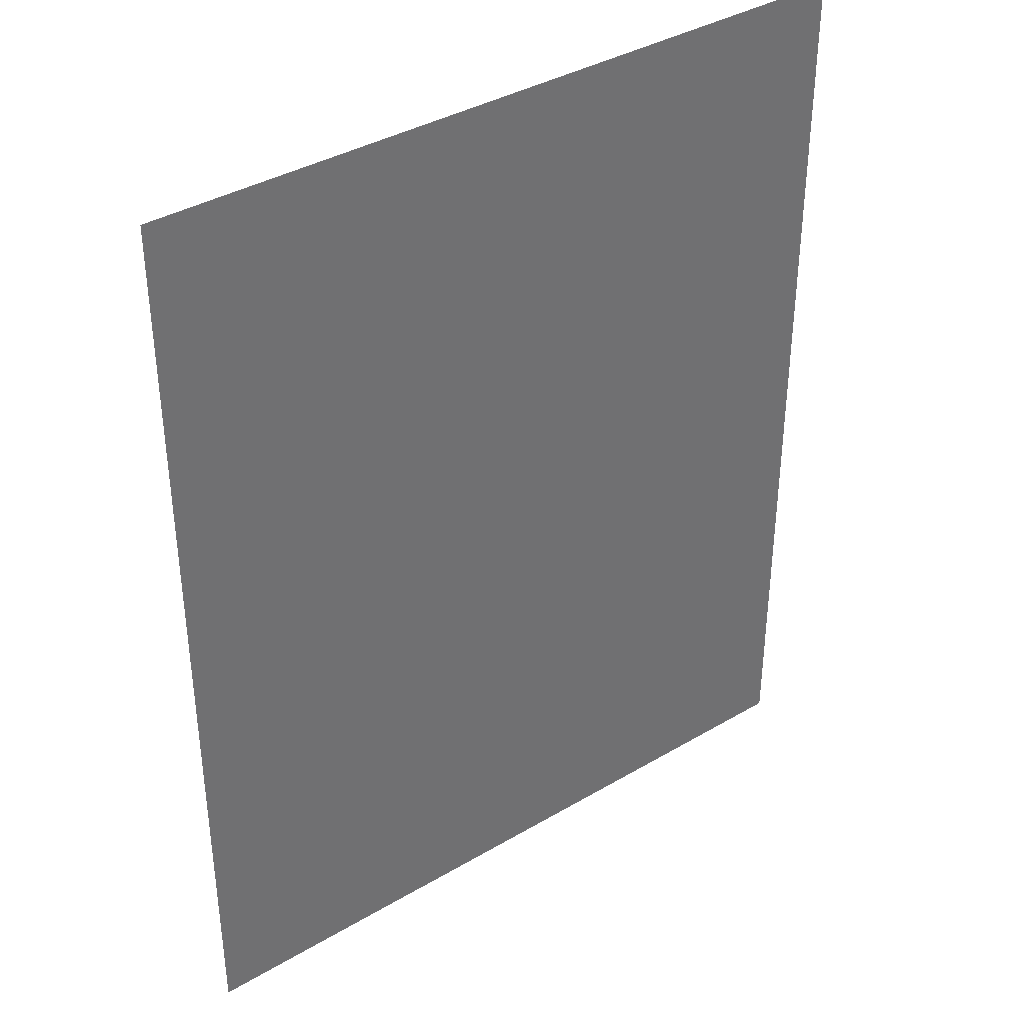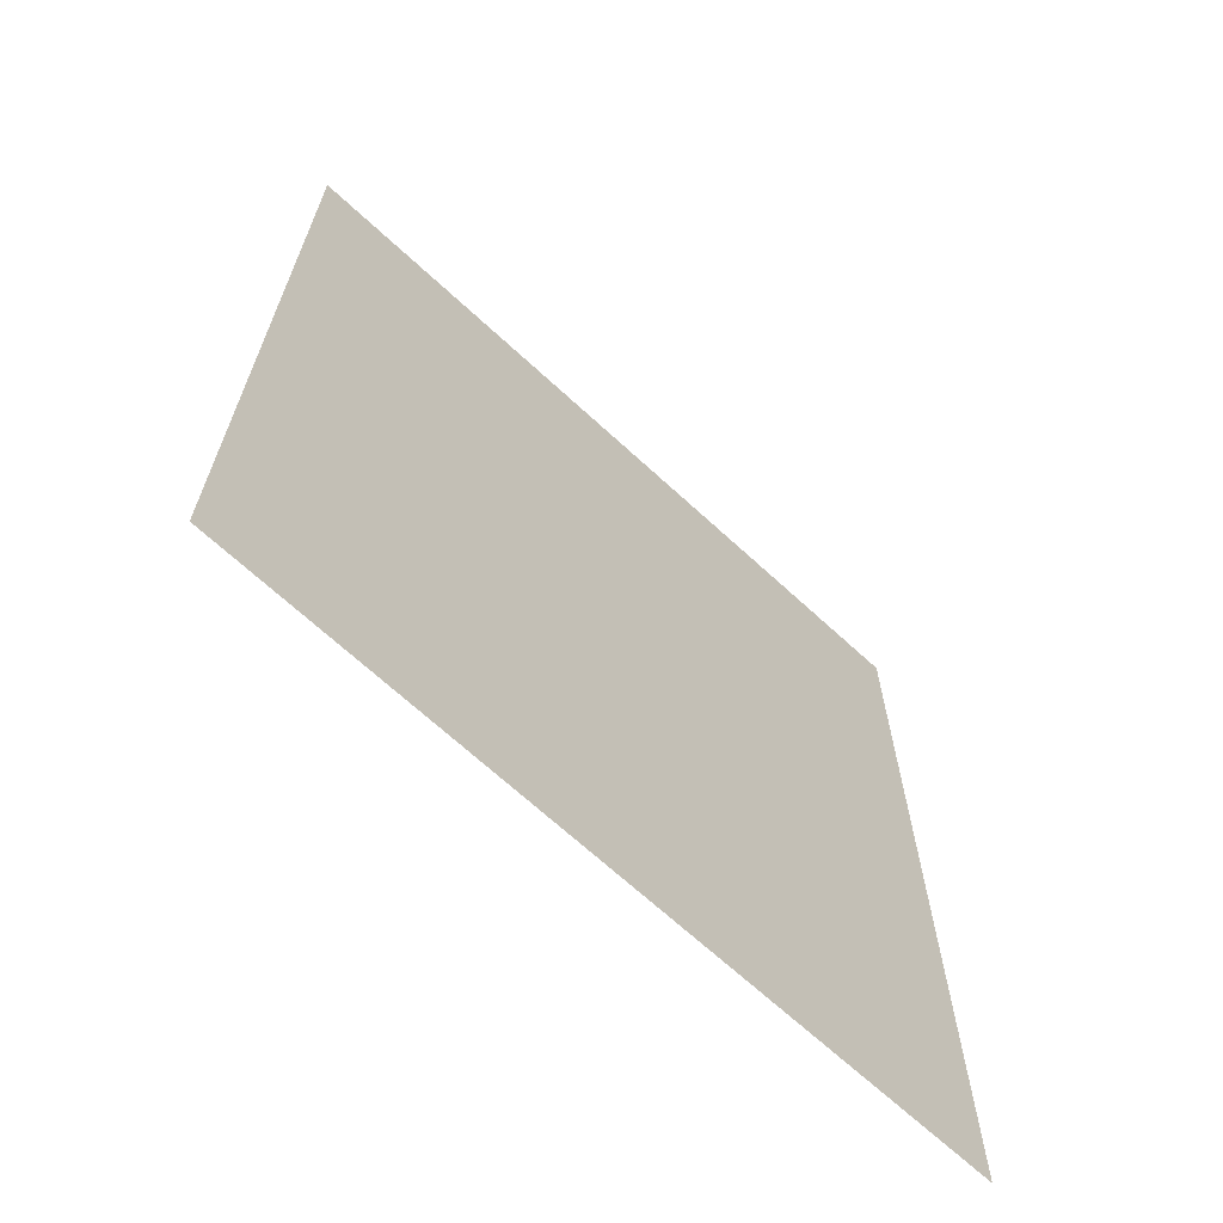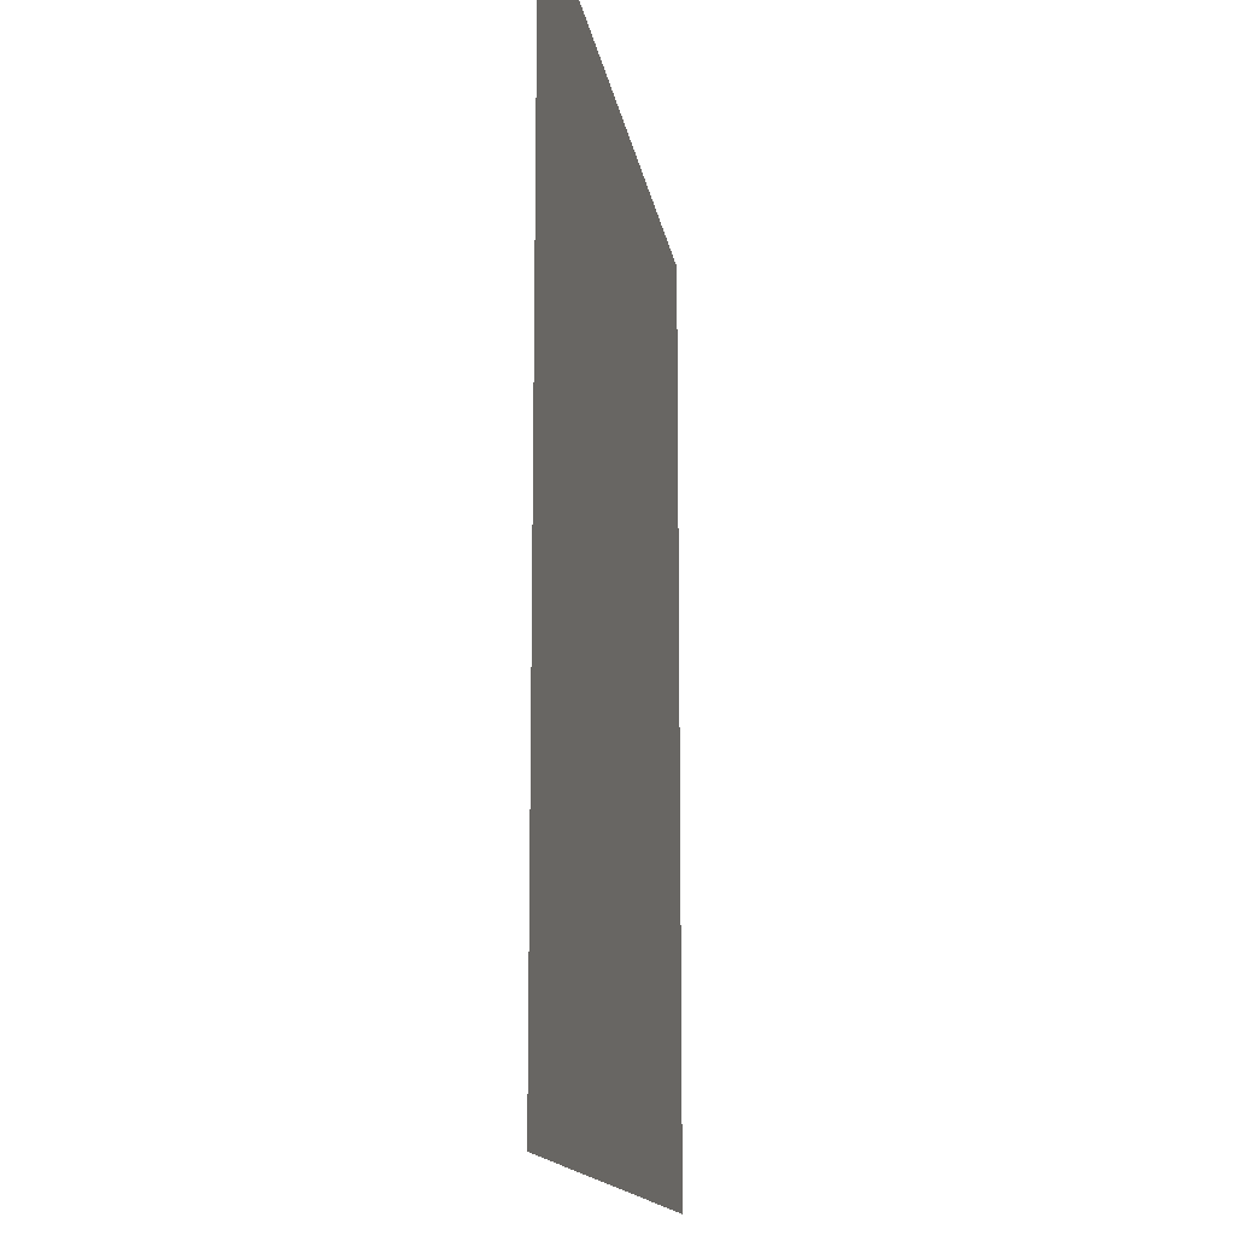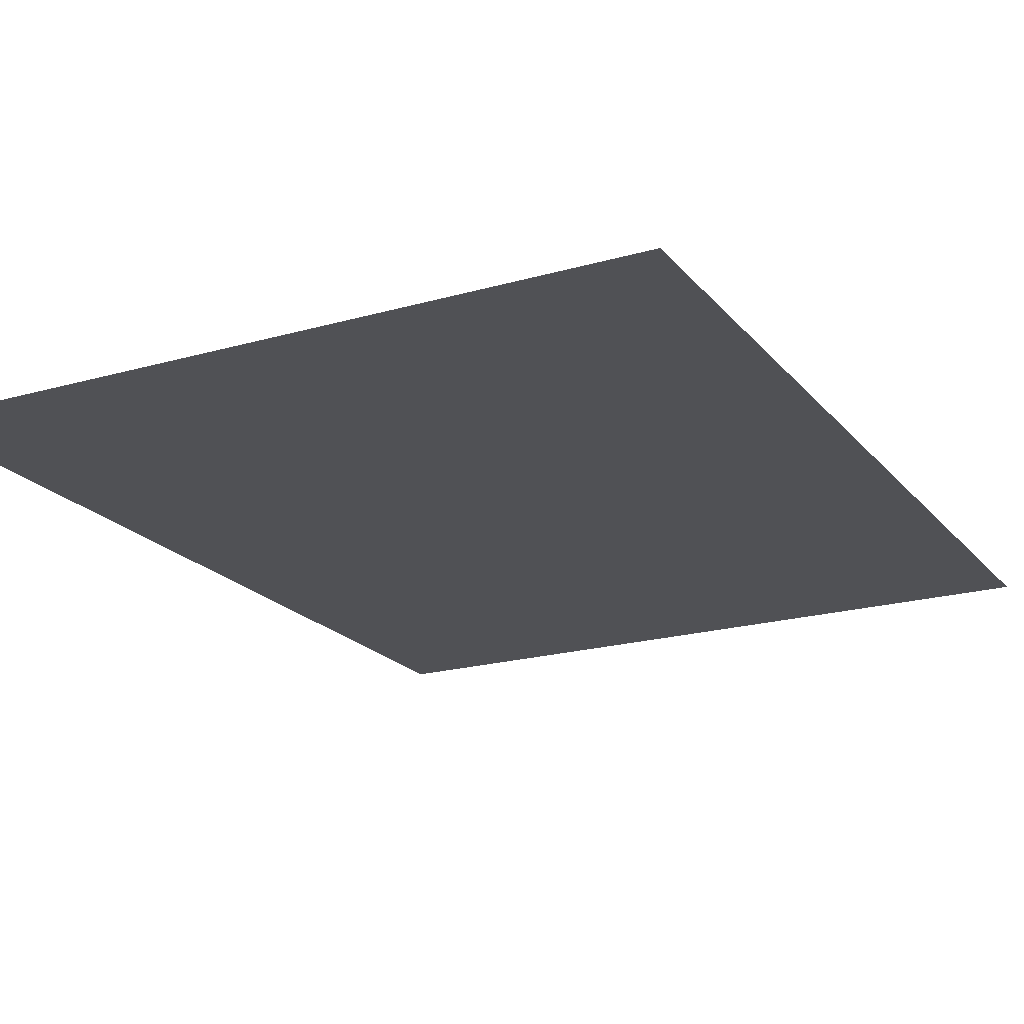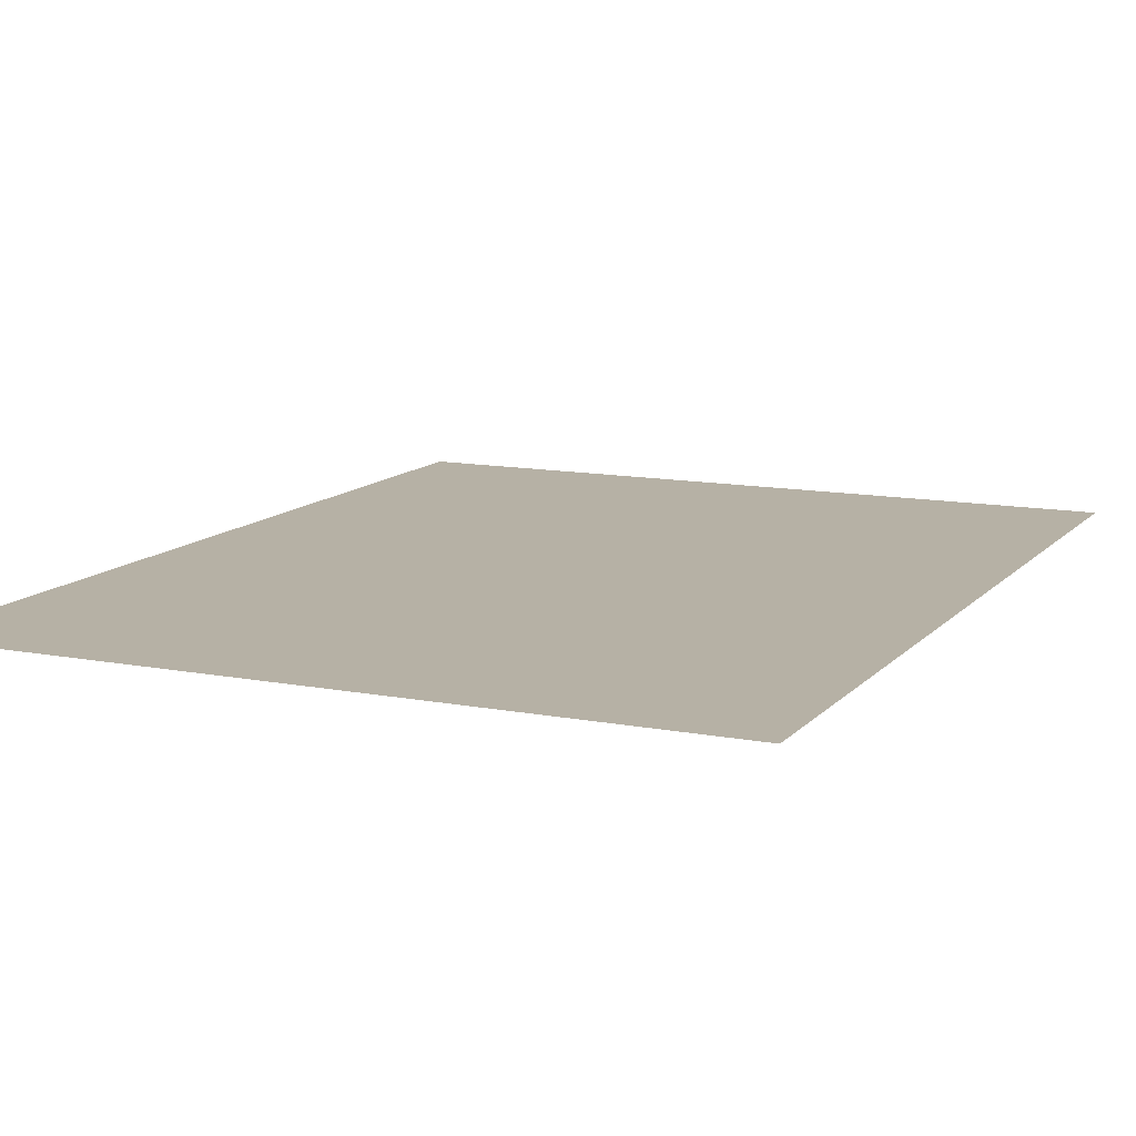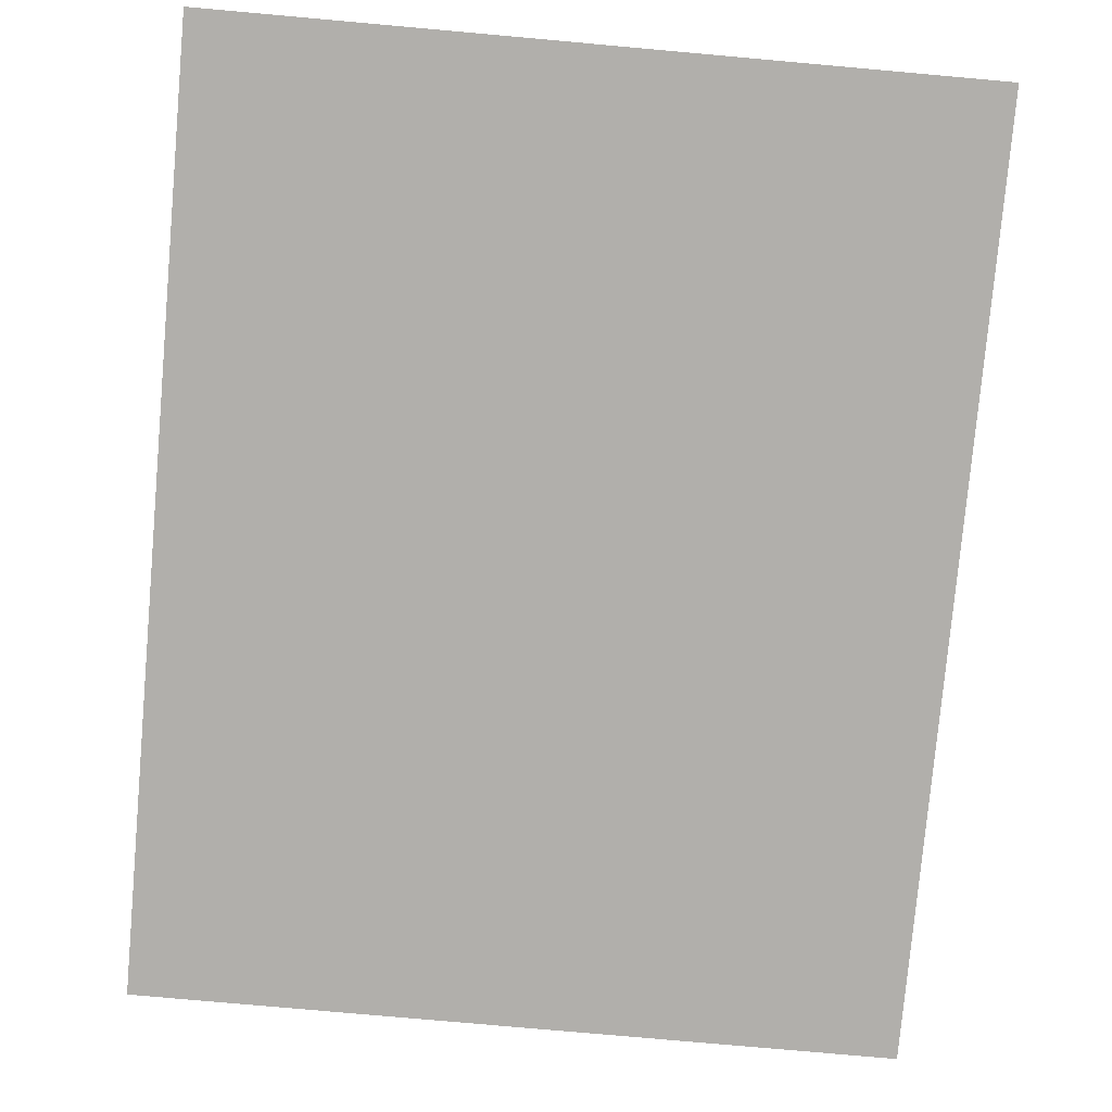
<metadata>
{"format":"obj","ext":"obj","renderer":"f3d","projection":"perspective","resolution":1024,"background":"white","views":[{"elev":37.9,"azim":-36.9,"up":"+Y"},{"elev":-67.8,"azim":137.2,"up":"+Y"},{"elev":-15.3,"azim":99.2,"up":"+Y"},{"elev":-20.2,"azim":-152.3,"up":"+Z"},{"elev":12.0,"azim":-155.4,"up":"+Z"},{"elev":-78.2,"azim":174.9,"up":"+Z"}]}
</metadata>
<code>
v 0 -128 0
v -128 -128 0
v -128 0 0
v 0 0 0
v -256 -128 0
v -256 0 0
v -384 -128 0
v -384 0 0
v -512 -128 0
v -512 0 0
v -640 -128 0
v -640 0 0
v -768 -128 0
v -768 0 0
v -896 -128 0
v -896 0 0
v -1024 -128 0
v -1024 0 0
v -1152 -128 0
v -1152 0 0
v -1280 -128 0
v -1280 0 0
v -1408 -128 0
v -1408 0 0
v -1536 -128 0
v -1536 0 0
v 0 -256 0
v -128 -256 0
v -256 -256 0
v -384 -256 0
v -512 -256 0
v -640 -256 0
v -768 -256 0
v -896 -256 0
v -1024 -256 0
v -1152 -256 0
v -1280 -256 0
v -1408 -256 0
v -1536 -256 0
v 0 -384 0
v -128 -384 0
v -256 -384 0
v -384 -384 0
v -512 -384 0
v -640 -384 0
v -768 -384 0
v -896 -384 0
v -1024 -384 0
v -1152 -384 0
v -1280 -384 0
v -1408 -384 0
v -1536 -384 0
v 0 -512 0
v -128 -512 0
v -256 -512 0
v -384 -512 0
v -512 -512 0
v -640 -512 0
v -768 -512 0
v -896 -512 0
v -1024 -512 0
v -1152 -512 0
v -1280 -512 0
v -1408 -512 0
v -1536 -512 0
v 0 -640 0
v -128 -640 0
v -256 -640 0
v -384 -640 0
v -512 -640 0
v -640 -640 0
v -768 -640 0
v -896 -640 0
v -1024 -640 0
v -1152 -640 0
v -1280 -640 0
v -1408 -640 0
v -1536 -640 0
v 0 -768 0
v -128 -768 0
v -256 -768 0
v -384 -768 0
v -512 -768 0
v -640 -768 0
v -768 -768 0
v -896 -768 0
v -1024 -768 0
v -1152 -768 0
v -1280 -768 0
v -1408 -768 0
v -1536 -768 0
v 0 -896 0
v -128 -896 0
v -256 -896 0
v -384 -896 0
v -512 -896 0
v -640 -896 0
v -768 -896 0
v -896 -896 0
v -1024 -896 0
v -1152 -896 0
v -1280 -896 0
v -1408 -896 0
v -1536 -896 0
v 0 -1024 0
v -128 -1024 0
v -256 -1024 0
v -384 -1024 0
v -512 -1024 0
v -640 -1024 0
v -768 -1024 0
v -896 -1024 0
v -1024 -1024 0
v -1152 -1024 0
v -1280 -1024 0
v -1408 -1024 0
v -1536 -1024 0
v 0 -1152 0
v -128 -1152 0
v -256 -1152 0
v -384 -1152 0
v -512 -1152 0
v -640 -1152 0
v -768 -1152 0
v -896 -1152 0
v -1024 -1152 0
v -1152 -1152 0
v -1280 -1152 0
v -1408 -1152 0
v -1536 -1152 0
v 0 -1280 0
v -128 -1280 0
v -256 -1280 0
v -384 -1280 0
v -512 -1280 0
v -640 -1280 0
v -768 -1280 0
v -896 -1280 0
v -1024 -1280 0
v -1152 -1280 0
v -1280 -1280 0
v -1408 -1280 0
v -1536 -1280 0
v 0 -1408 0
v -128 -1408 0
v -256 -1408 0
v -384 -1408 0
v -512 -1408 0
v -640 -1408 0
v -768 -1408 0
v -896 -1408 0
v -1024 -1408 0
v -1152 -1408 0
v -1280 -1408 0
v -1408 -1408 0
v -1536 -1408 0
v 0 -1536 0
v -128 -1536 0
v -256 -1536 0
v -384 -1536 0
v -512 -1536 0
v -640 -1536 0
v -768 -1536 0
v -896 -1536 0
v -1024 -1536 0
v -1152 -1536 0
v -1280 -1536 0
v -1408 -1536 0
v -1536 -1536 0
v 0 -1664 0
v -128 -1664 0
v -256 -1664 0
v -384 -1664 0
v -512 -1664 0
v -640 -1664 0
v -768 -1664 0
v -896 -1664 0
v -1024 -1664 0
v -1152 -1664 0
v -1280 -1664 0
v -1408 -1664 0
v -1536 -1664 0
v 0 -1792 0
v -128 -1792 0
v -256 -1792 0
v -384 -1792 0
v -512 -1792 0
v -640 -1792 0
v -768 -1792 0
v -896 -1792 0
v -1024 -1792 0
v -1152 -1792 0
v -1280 -1792 0
v -1408 -1792 0
v -1536 -1792 0
v 0 -1920 0
v -128 -1920 0
v -256 -1920 0
v -384 -1920 0
v -512 -1920 0
v -640 -1920 0
v -768 -1920 0
v -896 -1920 0
v -1024 -1920 0
v -1152 -1920 0
v -1280 -1920 0
v -1408 -1920 0
v -1536 -1920 0
v -358 -256 0
v -358 -62 0
v -128 -62 0
v -1362 -256 0
v -1362 -54 0
v -1152 -54 0
v -358 -896 0
v -358 -702 0
v -128 -702 0
v -1362 -896 0
v -1362 -694 0
v -1152 -694 0
v -358 -1536 0
v -358 -1342 0
v -128 -1342 0
v -1362 -1536 0
v -1362 -1334 0
v -1152 -1334 0
g mesh_[00]_[117]
f 1 2 3 4
g mesh_[00]_[118]
f 2 5 6 3
g mesh_[00]_[119]
f 5 7 8 6
f 7 9 10 8
f 9 11 12 10
f 11 13 14 12
f 13 15 16 14
f 15 17 18 16
f 17 19 20 18
f 19 21 22 20
g mesh_[00]_[120]
f 21 23 24 22
g mesh_[00]_[121]
f 23 25 26 24
g mesh_[00]_[122]
f 27 28 2 1
g mesh_[00]_[123]
f 28 29 5 2
g mesh_[00]_[124]
f 29 30 7 5
f 30 31 9 7
f 31 32 11 9
f 32 33 13 11
f 33 34 15 13
f 34 35 17 15
f 35 36 19 17
f 36 37 21 19
g mesh_[00]_[125]
f 37 38 23 21
g mesh_[00]_[126]
f 38 39 25 23
g mesh_[00]_[127]
f 40 41 28 27
f 53 54 41 40
f 66 67 54 53
f 79 80 67 66
f 92 93 80 79
f 105 106 93 92
f 118 119 106 105
f 131 132 119 118
f 144 145 132 131
f 157 158 145 144
f 170 171 158 157
g mesh_[00]_[128]
f 41 42 29 28
f 54 55 42 41
f 67 68 55 54
f 80 81 68 67
f 93 94 81 80
f 106 107 94 93
f 119 120 107 106
f 132 133 120 119
f 145 146 133 132
f 158 159 146 145
f 171 172 159 158
g mesh_[00]_[12]
f 42 43 30 29
f 43 44 31 30
f 44 45 32 31
f 45 46 33 32
f 46 47 34 33
f 47 48 35 34
f 48 49 36 35
f 49 50 37 36
f 55 56 43 42
f 56 57 44 43
f 57 58 45 44
f 58 59 46 45
f 59 60 47 46
f 60 61 48 47
f 61 62 49 48
f 62 63 50 49
f 68 69 56 55
f 69 70 57 56
f 70 71 58 57
f 71 72 59 58
f 72 73 60 59
f 73 74 61 60
f 74 75 62 61
f 75 76 63 62
f 81 82 69 68
f 82 83 70 69
f 83 84 71 70
f 84 85 72 71
f 85 86 73 72
f 86 87 74 73
f 87 88 75 74
f 88 89 76 75
f 94 95 82 81
f 95 96 83 82
f 96 97 84 83
f 97 98 85 84
f 98 99 86 85
f 99 100 87 86
f 100 101 88 87
f 101 102 89 88
f 107 108 95 94
f 108 109 96 95
f 109 110 97 96
f 110 111 98 97
f 111 112 99 98
f 112 113 100 99
f 113 114 101 100
f 114 115 102 101
f 120 121 108 107
f 121 122 109 108
f 122 123 110 109
f 123 124 111 110
f 124 125 112 111
f 125 126 113 112
f 126 127 114 113
f 127 128 115 114
f 133 134 121 120
f 134 135 122 121
f 135 136 123 122
f 136 137 124 123
f 137 138 125 124
f 138 139 126 125
f 139 140 127 126
f 140 141 128 127
g mesh_[00]_[130]
f 50 51 38 37
f 63 64 51 50
f 76 77 64 63
f 89 90 77 76
f 102 103 90 89
f 115 116 103 102
f 128 129 116 115
f 141 142 129 128
f 154 155 142 141
f 167 168 155 154
f 180 181 168 167
g mesh_[00]_[131]
f 51 52 39 38
f 64 65 52 51
f 77 78 65 64
f 90 91 78 77
f 103 104 91 90
f 116 117 104 103
f 129 130 117 116
f 142 143 130 129
f 155 156 143 142
f 168 169 156 155
f 181 182 169 168
g mesh_[00]_[129]
f 146 147 134 133
f 147 148 135 134
f 148 149 136 135
f 149 150 137 136
f 150 151 138 137
f 151 152 139 138
f 152 153 140 139
f 153 154 141 140
f 159 160 147 146
f 160 161 148 147
f 161 162 149 148
f 162 163 150 149
f 163 164 151 150
f 164 165 152 151
f 165 166 153 152
f 166 167 154 153
f 172 173 160 159
f 173 174 161 160
f 174 175 162 161
f 175 176 163 162
f 176 177 164 163
f 177 178 165 164
f 178 179 166 165
f 179 180 167 166
g mesh_[00]_[132]
f 183 184 171 170
g mesh_[00]_[133]
f 184 185 172 171
g mesh_[00]_[134]
f 185 186 173 172
f 186 187 174 173
f 187 188 175 174
f 188 189 176 175
f 189 190 177 176
f 190 191 178 177
f 191 192 179 178
f 192 193 180 179
g mesh_[00]_[135]
f 193 194 181 180
g mesh_[00]_[136]
f 194 195 182 181
g mesh_[00]_[137]
f 196 197 184 183
g mesh_[00]_[138]
f 197 198 185 184
g mesh_[00]_[139]
f 198 199 186 185
f 199 200 187 186
f 200 201 188 187
f 201 202 189 188
f 202 203 190 189
f 203 204 191 190
f 204 205 192 191
f 205 206 193 192
g mesh_[00]_[140]
f 206 207 194 193
g mesh_[00]_[141]
f 207 208 195 194
g mesh_[01]_[116]
f 28 209 210 211
f 93 215 216 217
f 158 221 222 223
g mesh_[01]_[112]
f 32 33 13 11
f 33 34 15 13
g mesh_[01]_[115]
f 36 212 213 214
f 101 218 219 220
f 166 224 225 226
g mesh_[01]_[100]
f 42 43 30 29
f 49 50 37 36
f 82 83 70 69
f 87 88 75 74
g mesh_[01]_[102]
f 44 45 32 31
f 47 48 35 34
f 133 134 121 120
f 140 141 128 127
g mesh_[01]_[104]
f 107 108 95 94
f 108 109 96 95
f 113 114 101 100
f 114 115 102 101
g mesh_[01]_[108]
f 161 162 149 148
g mesh_[01]_[110]
f 164 165 152 151
g mesh_[01]_[84]
f 171 172 159 158
g mesh_[01]_[86]
f 172 173 160 159
f 173 174 161 160
f 174 175 162 161
f 177 178 165 164
f 178 179 166 165
f 179 180 167 166
g mesh_[01]_[88]
f 180 181 168 167
g mesh_[01]_[101]
f 184 185 172 171
f 193 194 181 180

</code>
